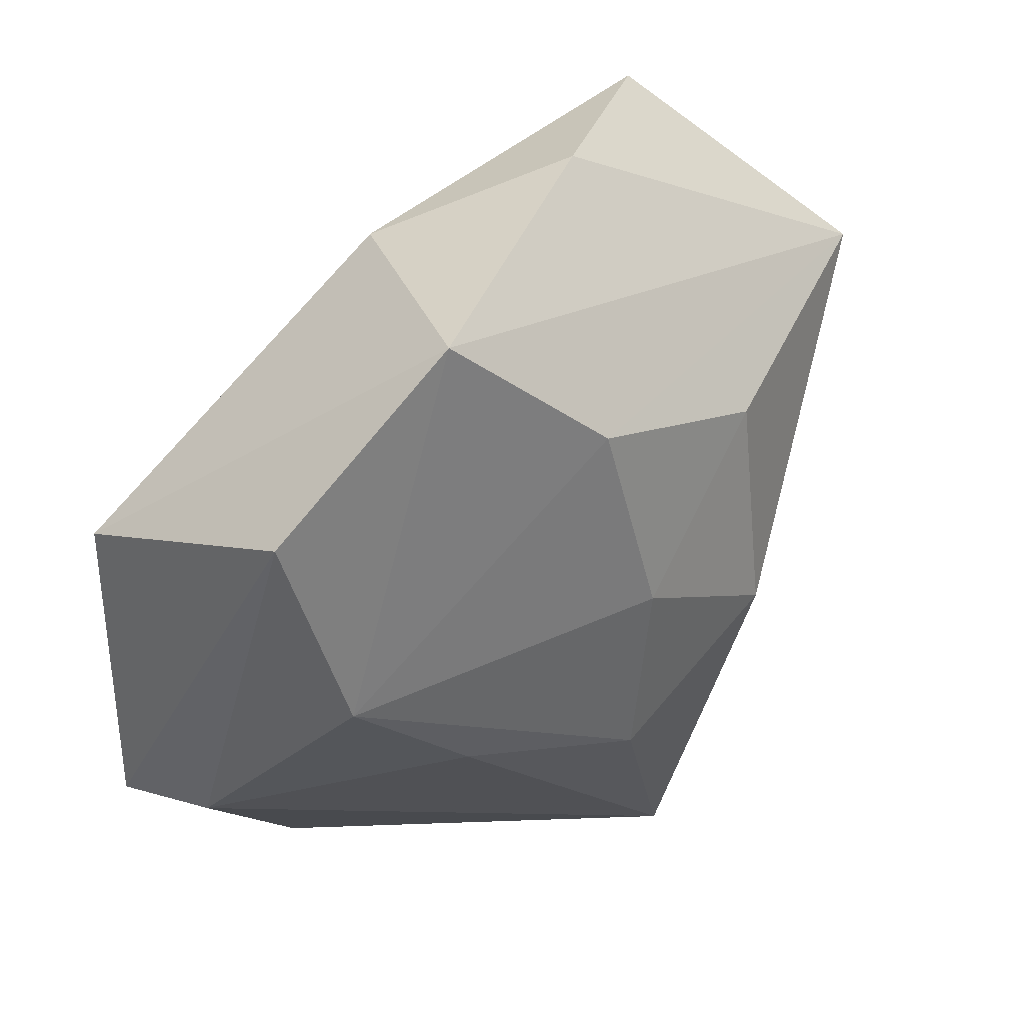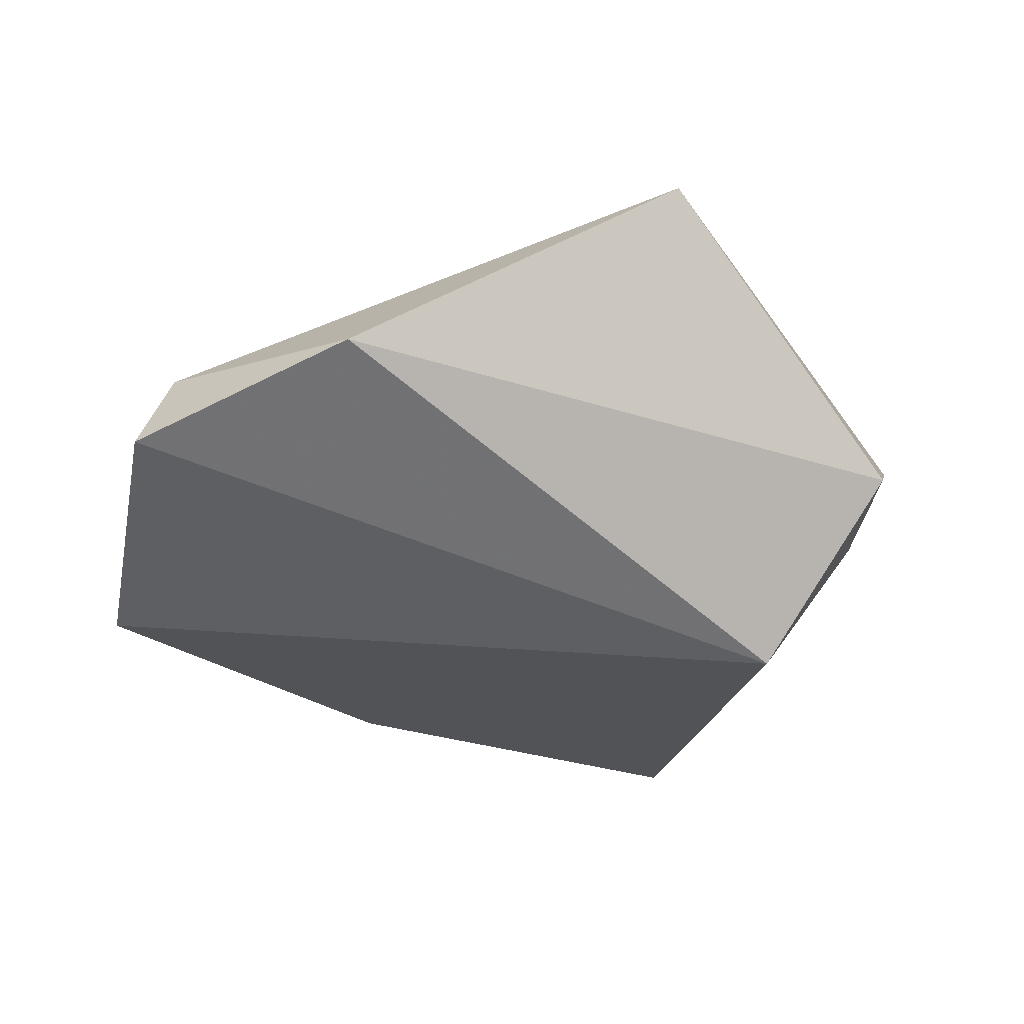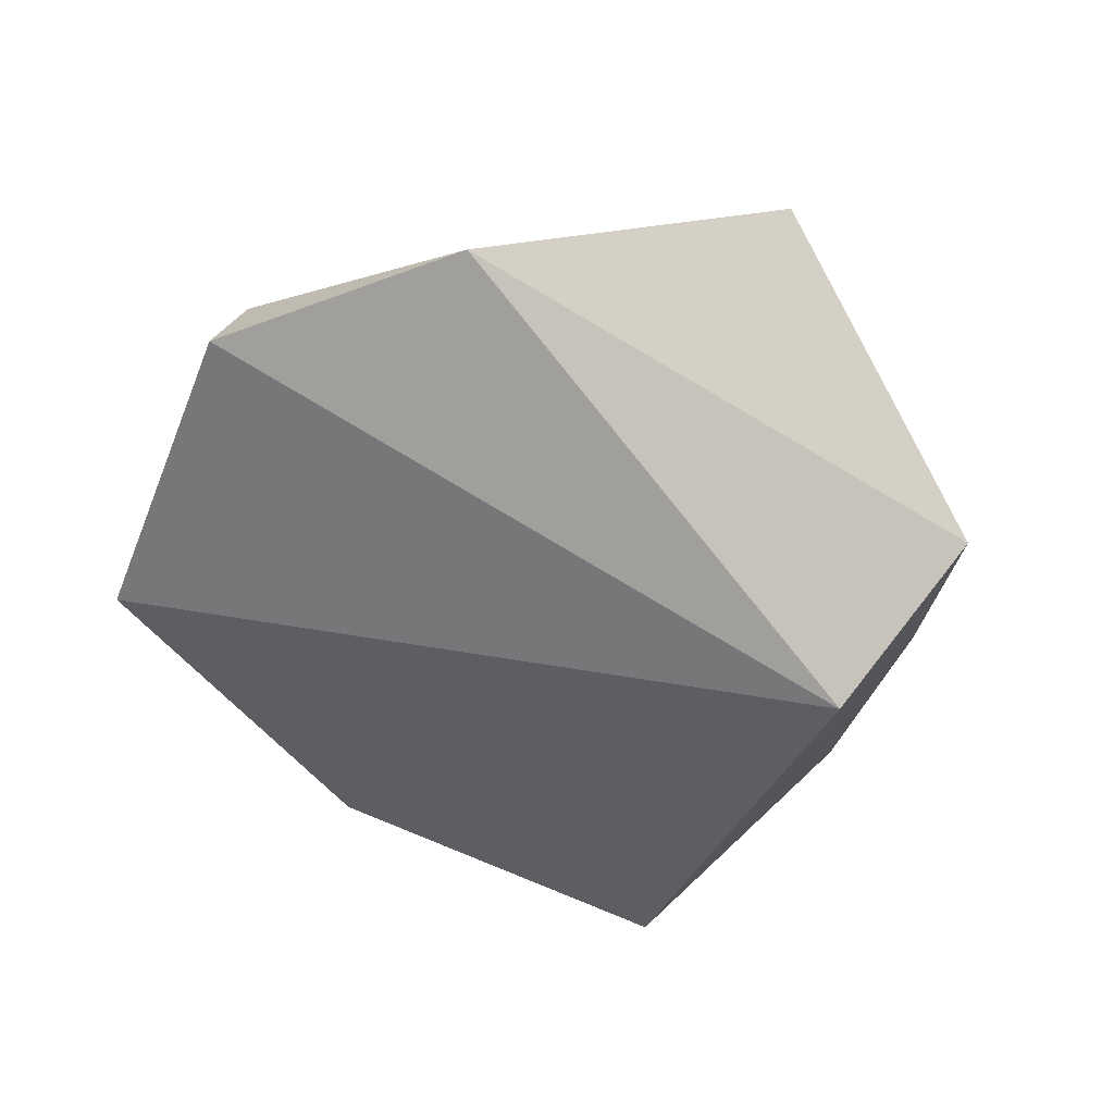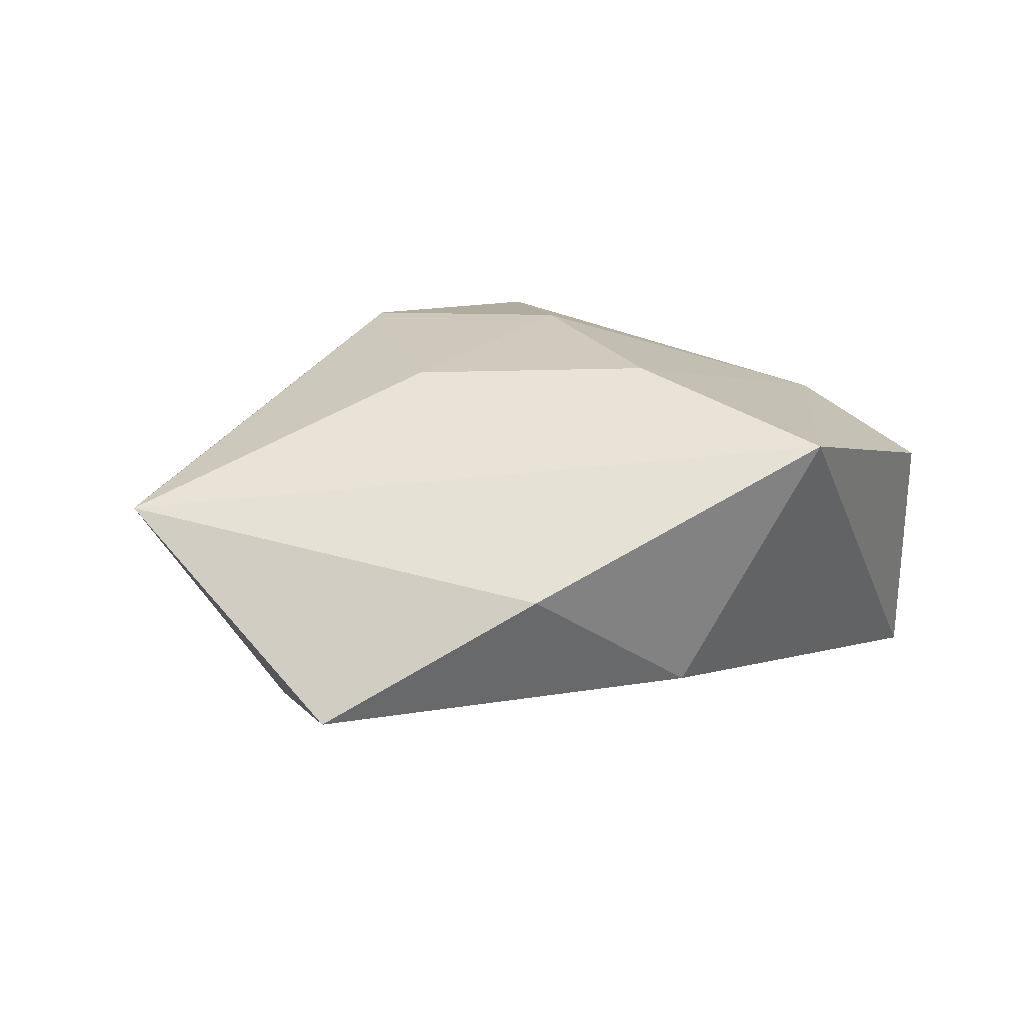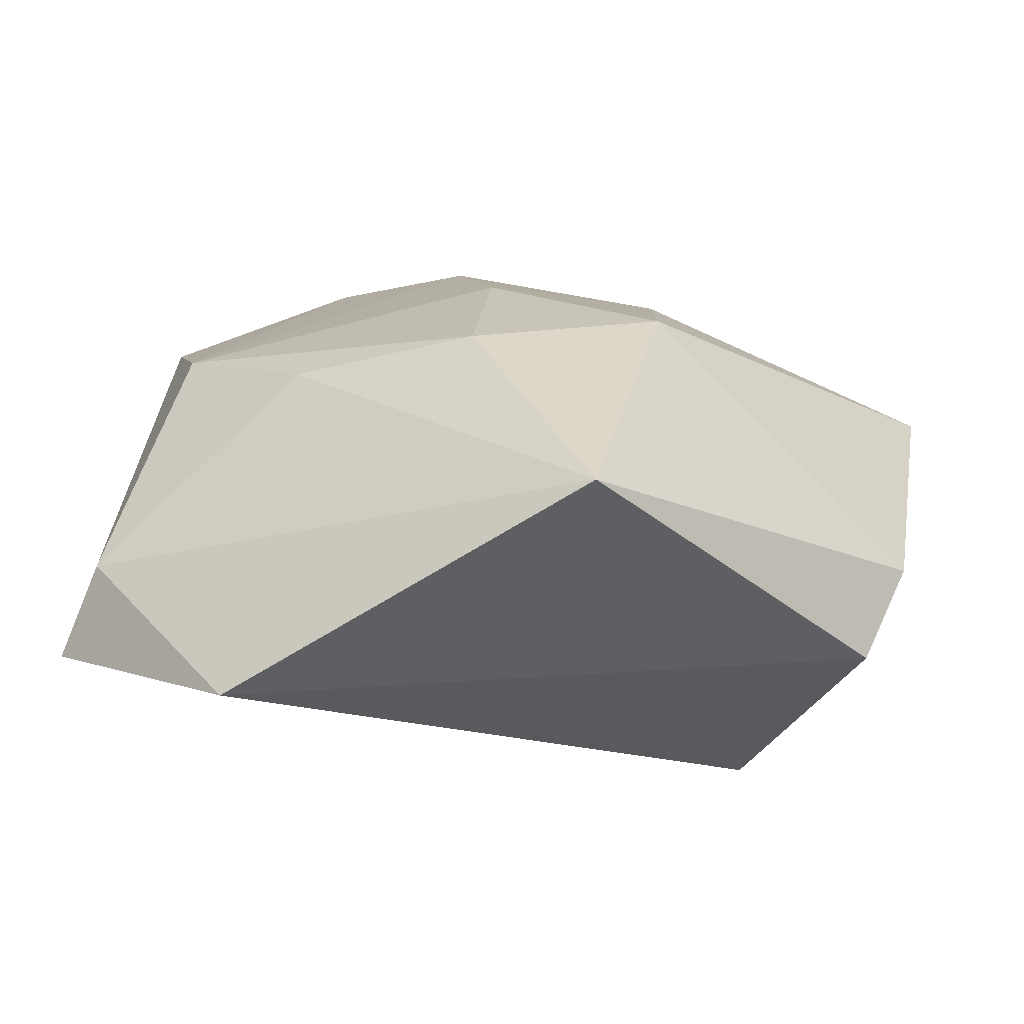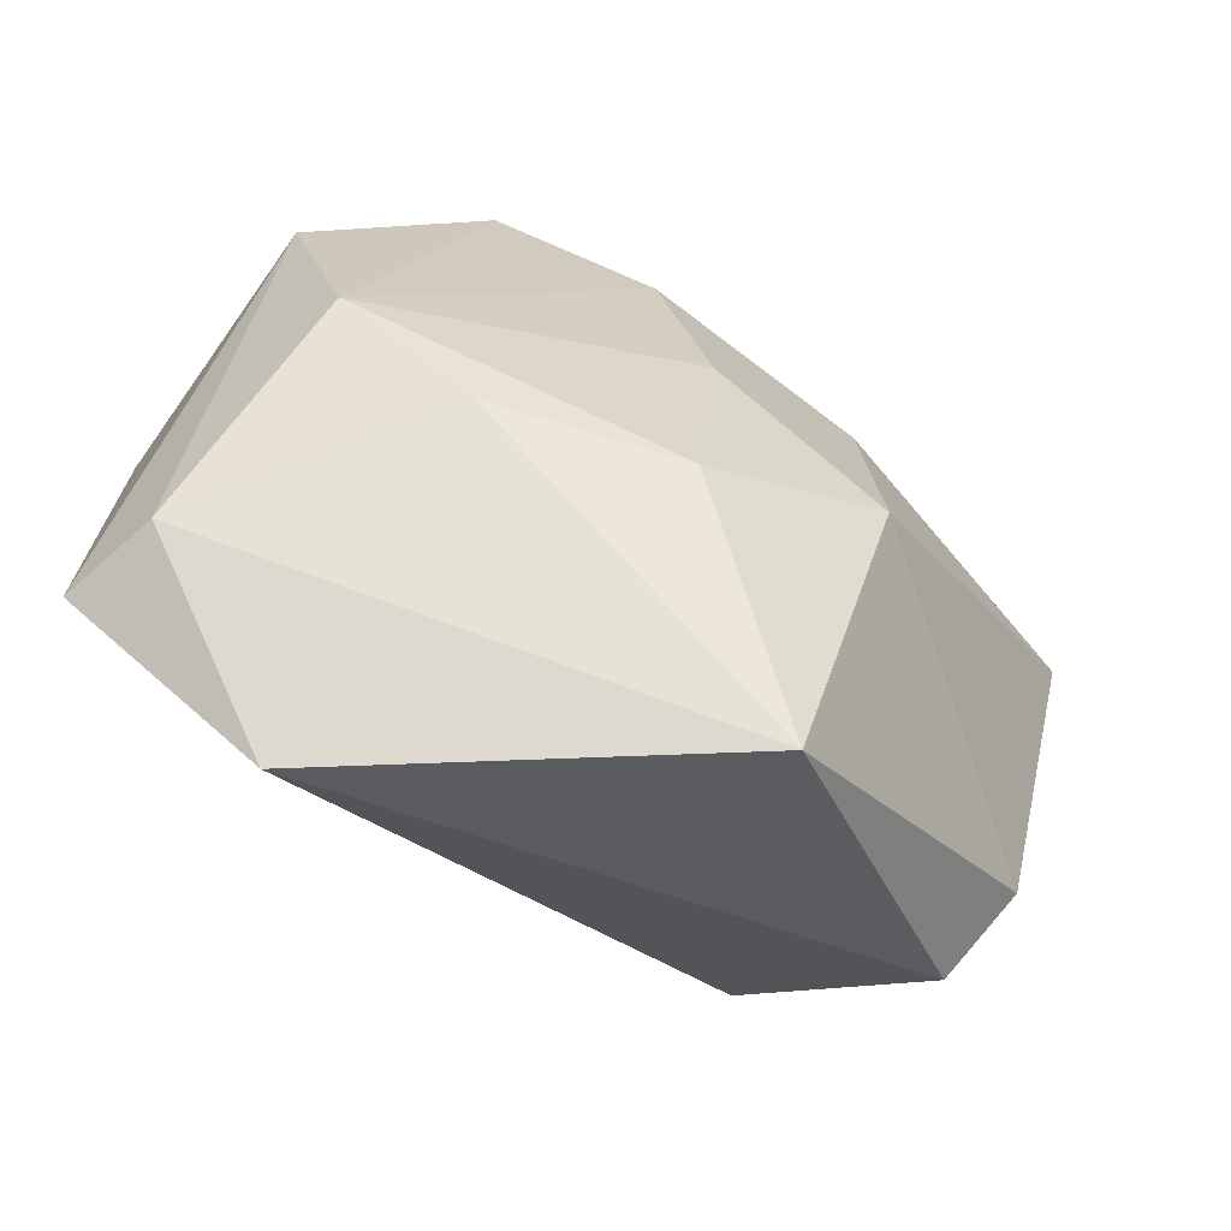
<metadata>
{"format":"obj","ext":"obj","renderer":"f3d","projection":"perspective","resolution":1024,"background":"white","views":[{"elev":40.6,"azim":-44.3,"up":"+Y"},{"elev":-34.1,"azim":-16.2,"up":"+Z"},{"elev":-49.5,"azim":-26.7,"up":"+Z"},{"elev":11.6,"azim":164.2,"up":"+Z"},{"elev":-71.7,"azim":-2.5,"up":"+Y"},{"elev":-60.4,"azim":-29.0,"up":"+Y"}]}
</metadata>
<code>
v 0.03158 0.03622 -0.0135
v -0.002539 0.003669 0.02392
v -0.006331 0.02506 0.02032
v 0.01605 0.0157 0.01945
v -0.02748 -0.03835 -0.008392
v 0.02688 -0.01469 -0.02485
v -0.004359 -0.01661 0.02337
v 0.007809 -0.04347 0.01694
v 0.01525 -0.007501 0.02356
v -0.04636 -0.02001 -0.01245
v 0.01011 0.04063 -0.001141
v -0.03958 0.02375 0.009144
v -0.04355 0.01286 -0.01571
v -0.02099 0.04007 0.0135
v -0.02266 -0.01059 0.01689
v -0.04277 -0.01855 -0.00267
v 0.03924 -0.01315 -0.006386
v 0.04791 0.01691 0.006225
v -0.008172 0.03433 -0.01217
v -0.03546 0.002507 0.01413
v 0.04177 -0.01947 0.0008002
v 0.03732 -0.02735 -0.006053
f 13 10 12
f 1 6 13
f 13 6 10
f 10 6 5
f 5 22 8
f 6 22 5
f 14 13 12
f 12 20 14
f 12 10 16
f 16 20 12
f 10 5 16
f 16 5 8
f 17 22 6
f 4 9 18
f 1 11 18
f 18 6 1
f 18 17 6
f 18 11 14
f 15 16 8
f 20 16 15
f 2 9 4
f 13 14 19
f 14 11 19
f 1 13 19
f 19 11 1
f 22 17 21
f 17 18 21
f 8 22 21
f 21 9 8
f 21 18 9
f 3 14 20
f 20 2 3
f 3 2 4
f 4 18 3
f 3 18 14
f 20 15 7
f 7 2 20
f 7 15 8
f 8 9 7
f 9 2 7

</code>
